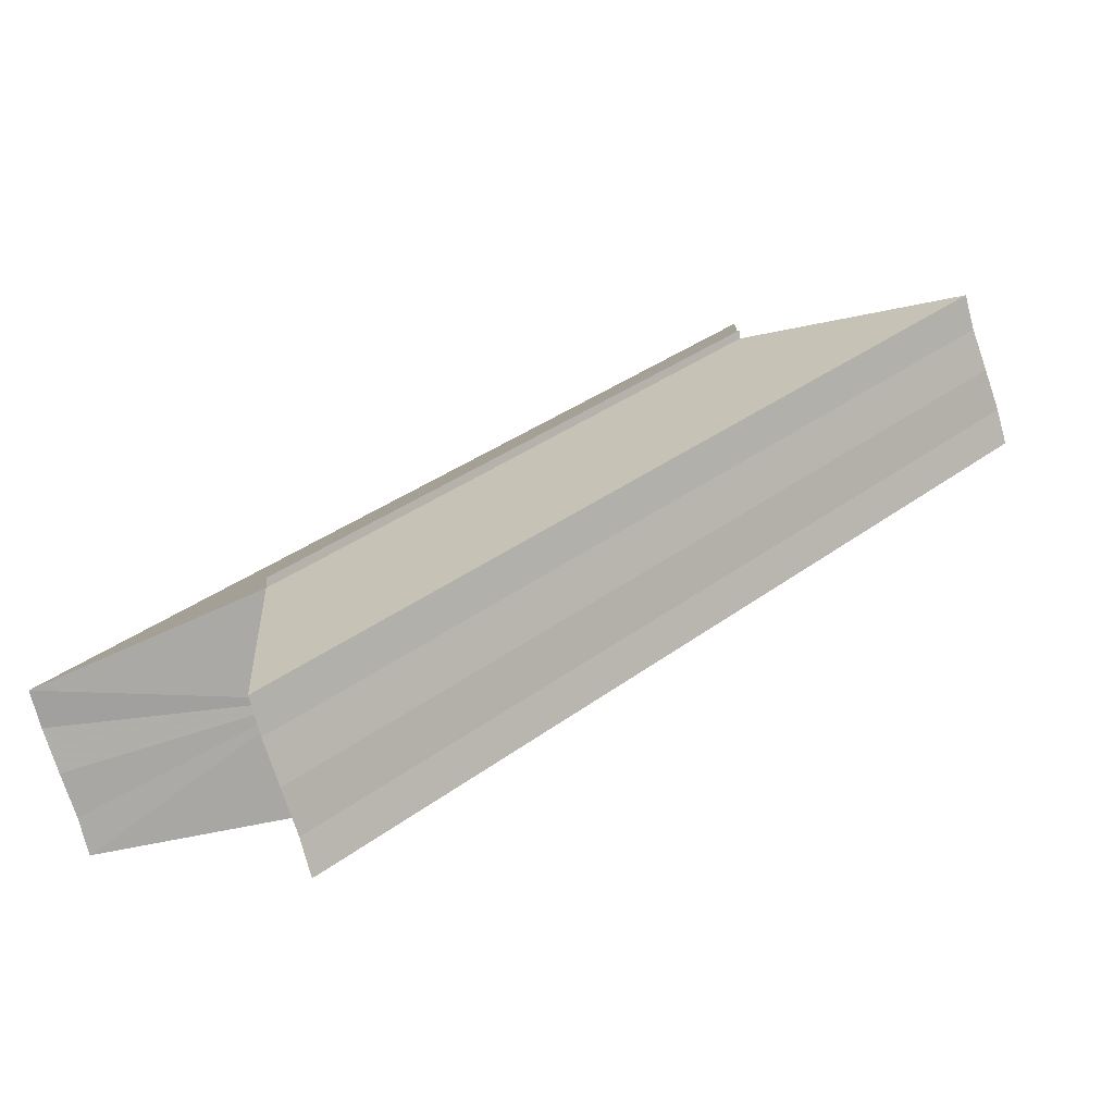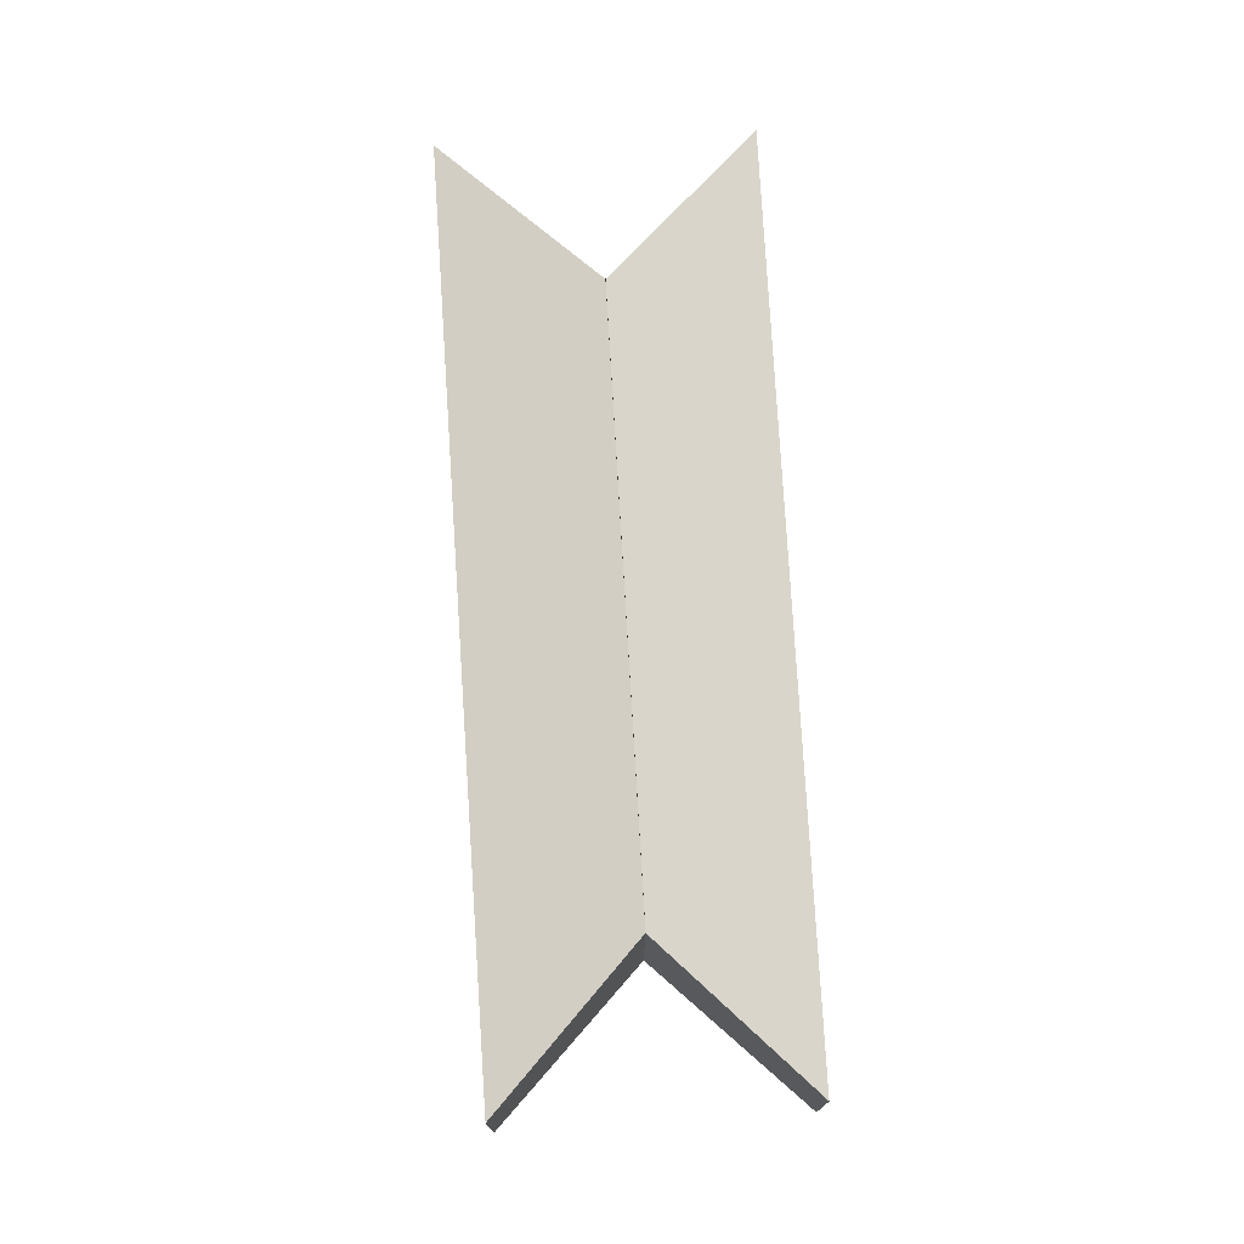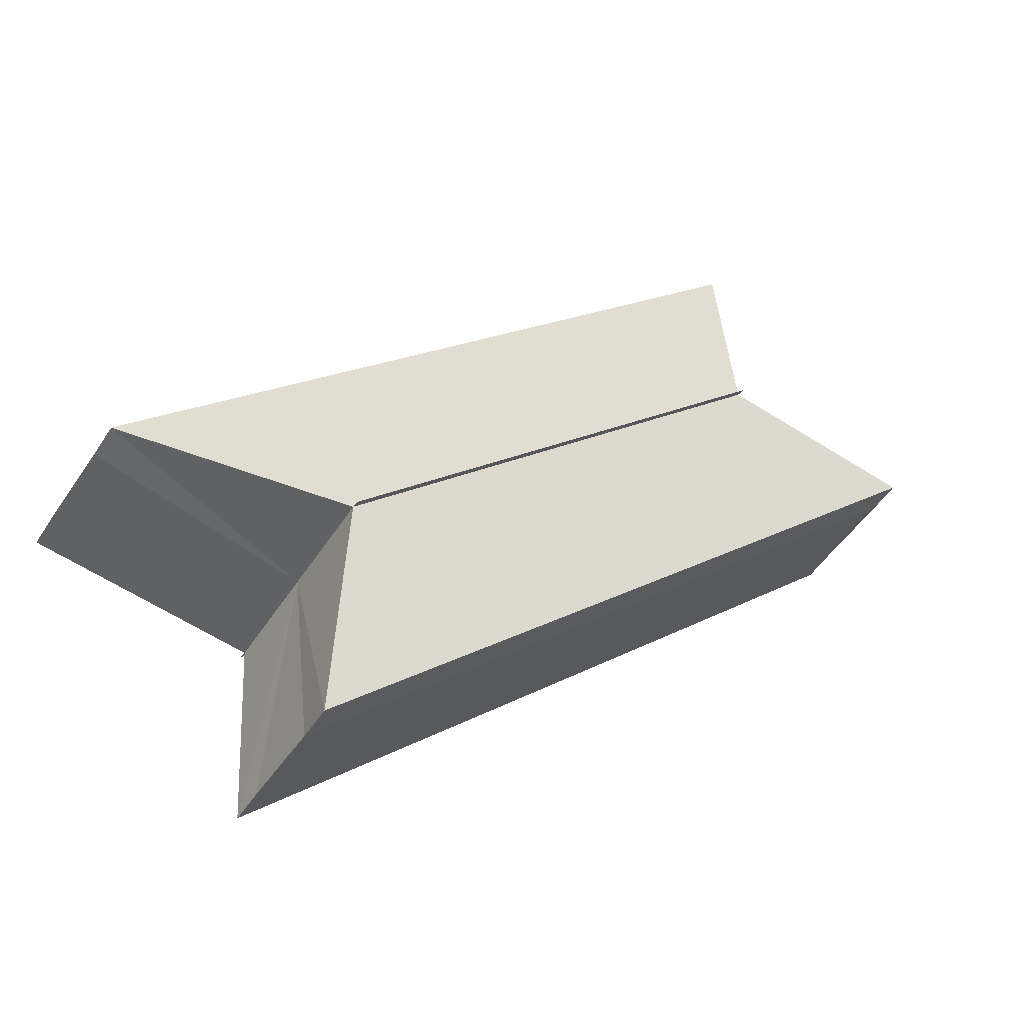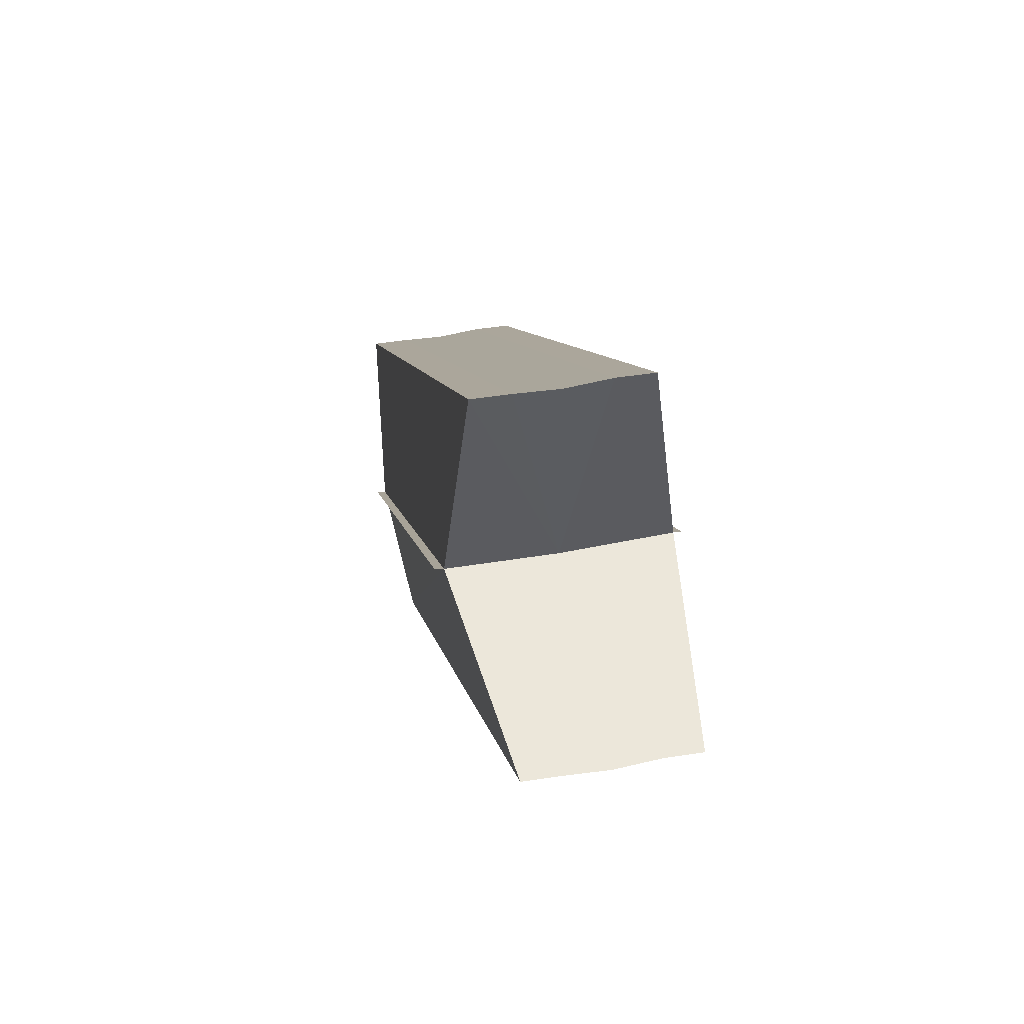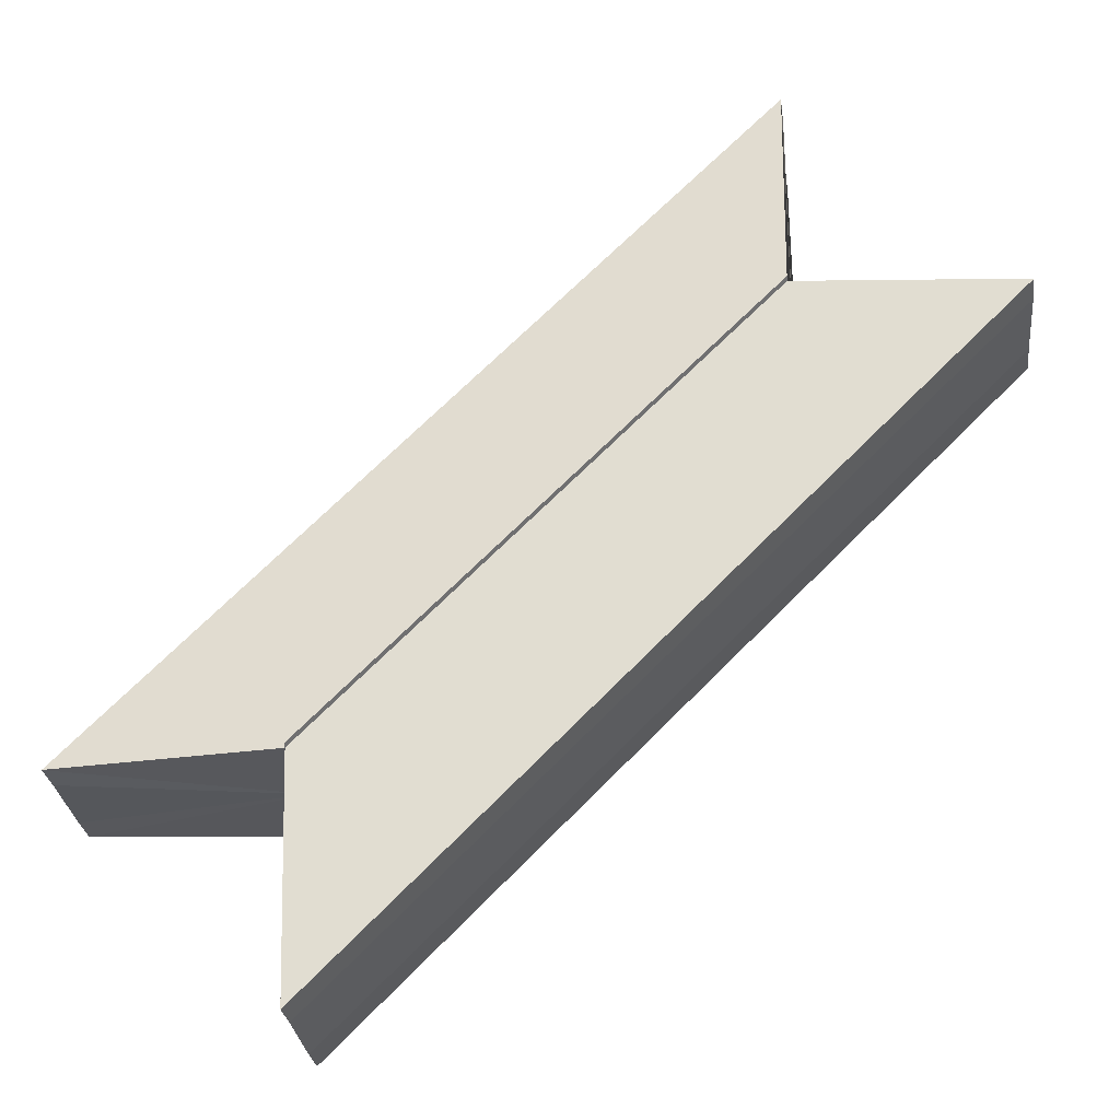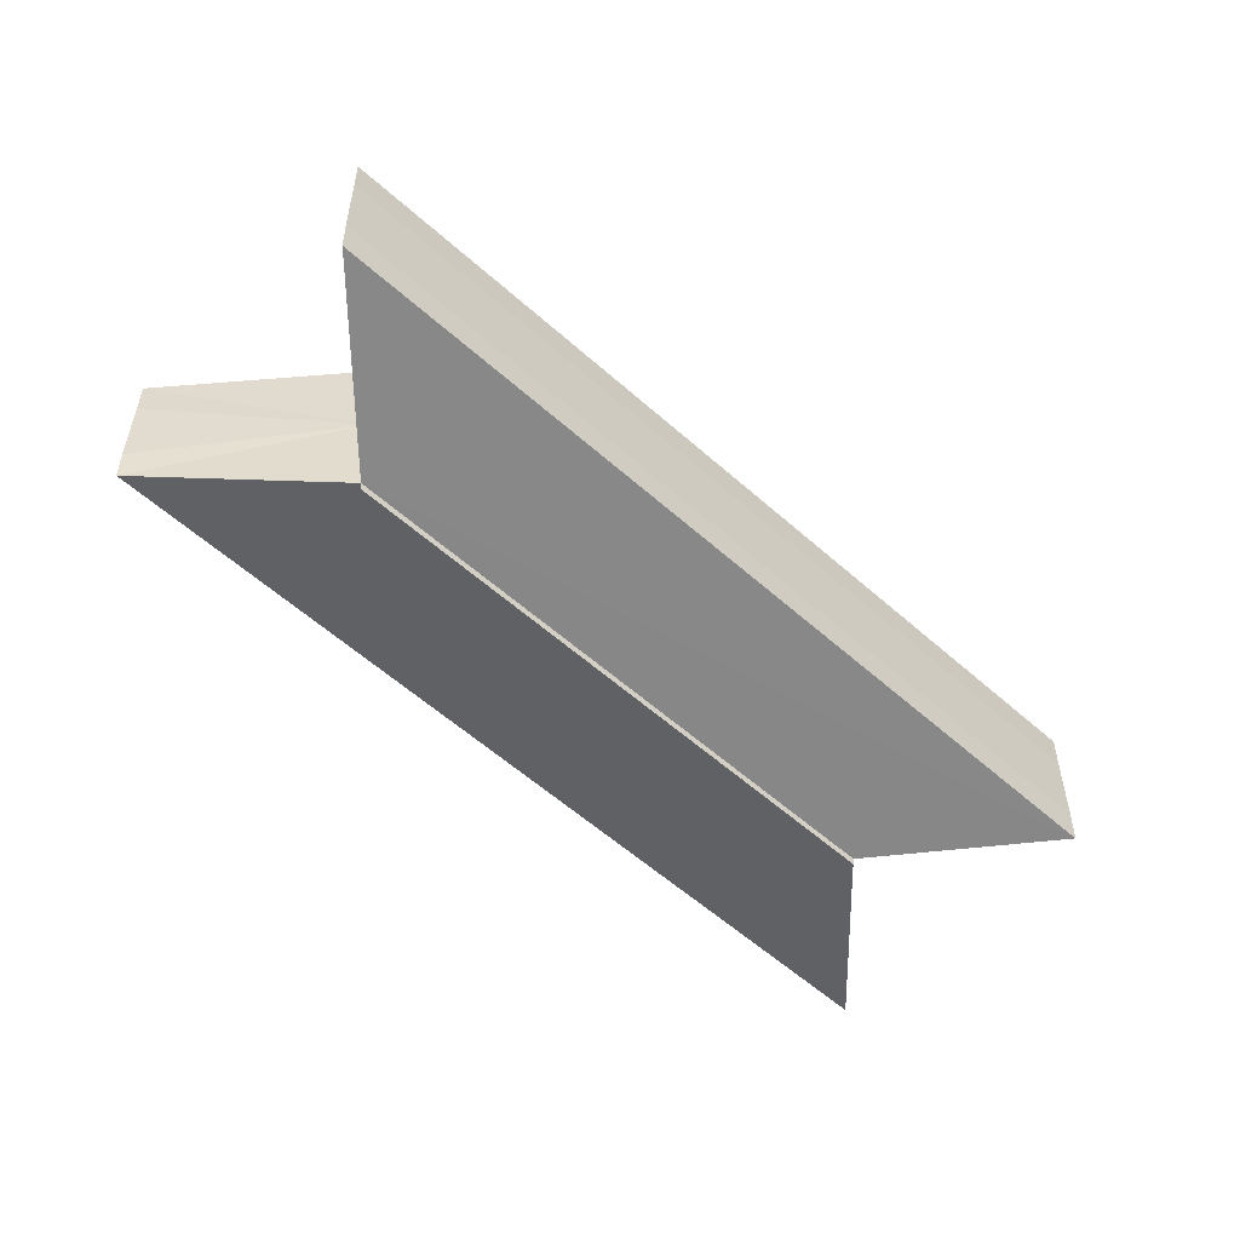
<metadata>
{"format":"obj","ext":"obj","renderer":"f3d","projection":"perspective","resolution":1024,"background":"white","views":[{"elev":-75.3,"azim":-162.7,"up":"+Y"},{"elev":75.6,"azim":41.5,"up":"+Z"},{"elev":-48.3,"azim":149.3,"up":"+Y"},{"elev":52.4,"azim":-100.8,"up":"+Y"},{"elev":-27.8,"azim":-173.4,"up":"+Y"},{"elev":-55.2,"azim":-88.6,"up":"+Z"}]}
</metadata>
<code>
o 31008
v 2174 1876 13.07
v 2174 1876 13.08
v 2174 1876 13.07
v 2174 1876 13.08
v 2174 1876 13.08
v 2174 1876 13.08
v 2174 1876 13.08
v 2174 1876 13.08
v 2174 1876 13.08
v 2174 1876 13.08
v 2174 1876 13.08
v 2174 1876 13.08
v 2174 1876 13.08
v 2174 1876 13.09
v 2174 1876 13.08
v 2174 1876 13.08
v 2174 1876 13.09
v 2174 1876 13.08
v 2174 1876 13.08
v 2174 1876 13.08
v 2174 1876 13.08
v 2174 1876 13.08
v 2174 1876 13.08
v 2174 1876 13.08
v 2174 1876 13.08
v 2174 1876 13.08
v 2174 1876 13.08
v 2174 1876 13.08
v 2174 1876 13.08
v 2174 1876 13.08
v 2174 1876 13.08
v 2174 1876 13.08
v 2174 1876 13.07
v 2174 1876 13.07
v 2174 1876 13.07
v 2174 1876 13.08
v 2174 1876 13.08
v 2174 1876 13.08
v 2174 1876 13.08
v 2174 1876 13.08
v 2174 1876 13.08
v 2174 1876 13.08
v 2174 1876 13.08
v 2174 1876 13.09
v 2174 1876 13.09
v 2174 1876 13.08
v 2174 1876 13.09
v 2174 1876 13.08
v 2174 1876 13.08
v 2174 1876 13.08
v 2174 1876 13.08
v 2174 1876 13.08
v 2174 1876 13.08
v 2174 1876 13.08
v 2174 1876 13.08
v 2174 1876 13.08
v 2174 1876 13.08
v 2174 1876 13.08
v 2174 1876 13.08
v 2174 1876 13.08
v 2174 1876 13.08
v 2174 1876 13.08
v 2174 1876 13.08
v 2174 1876 13.08
v 2174 1876 13.08
v 2174 1876 13.08
v 2174 1876 13.08
v 2174 1876 13.08
v 2174 1876 13.08
v 2174 1876 13.08
v 2174 1876 13.08
v 2174 1876 13.08
v 2174 1876 13.08
v 2174 1876 13.08
v 2174 1876 13.08
v 2174 1876 13.08
v 2174 1876 13.08
v 2174 1876 13.08
v 2174 1876 13.08
v 2174 1876 13.08
v 2174 1876 13.08
v 2174 1876 13.08
v 2174 1876 13.08
v 2174 1876 13.08
v 2174 1876 13.08
v 2174 1876 13.08
v 2174 1876 13.08
v 2174 1876 13.08
v 2174 1876 13.08
v 2174 1876 13.08
v 2174 1876 13.08
v 2174 1876 13.08
f 1 2 3
f 4 2 5
f 3 6 7
f 5 6 7
f 8 9 7
f 8 10 11
f 12 13 11
f 14 13 11
f 15 16 12
f 17 16 14
f 18 19 10
f 18 20 9
f 18 21 19
f 18 22 20
f 18 23 21
f 18 24 22
f 18 25 23
f 18 26 24
f 27 28 25
f 27 29 26
f 30 31 32
f 30 33 32
f 32 34 35
f 32 36 37
f 38 36 39
f 38 40 41
f 42 40 43
f 42 44 45
f 46 47 42
f 46 48 42
f 49 50 40
f 49 51 50
f 49 52 51
f 49 53 36
f 49 54 53
f 49 55 54
f 49 56 52
f 49 57 55
f 58 56 59
f 60 61 56
f 60 62 57
f 63 57 64
f 65 66 58
f 67 68 63
f 69 70 65
f 71 72 67
f 73 74 69
f 75 76 71
f 77 78 73
f 79 80 75
f 78 81 82
f 80 83 84
f 81 85 86
f 85 87 88
f 83 89 90
f 89 91 92

</code>
